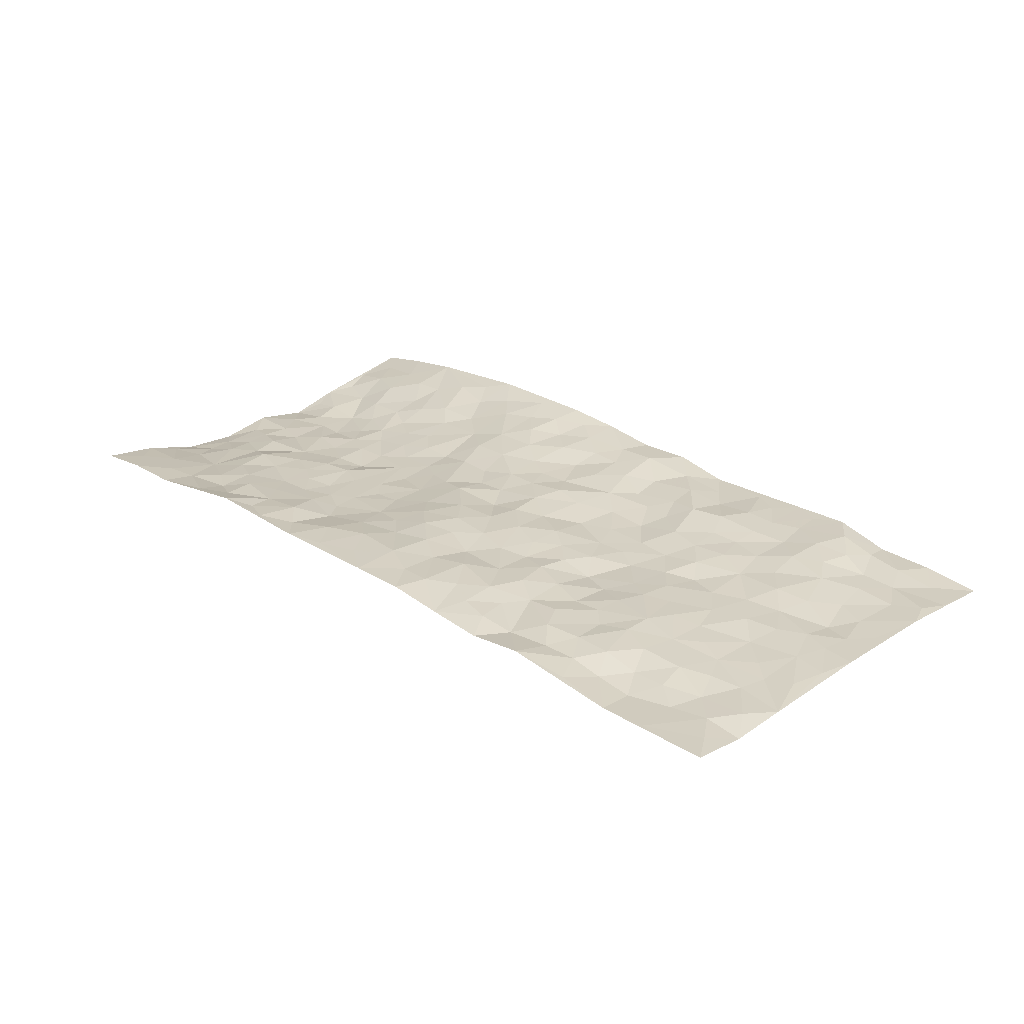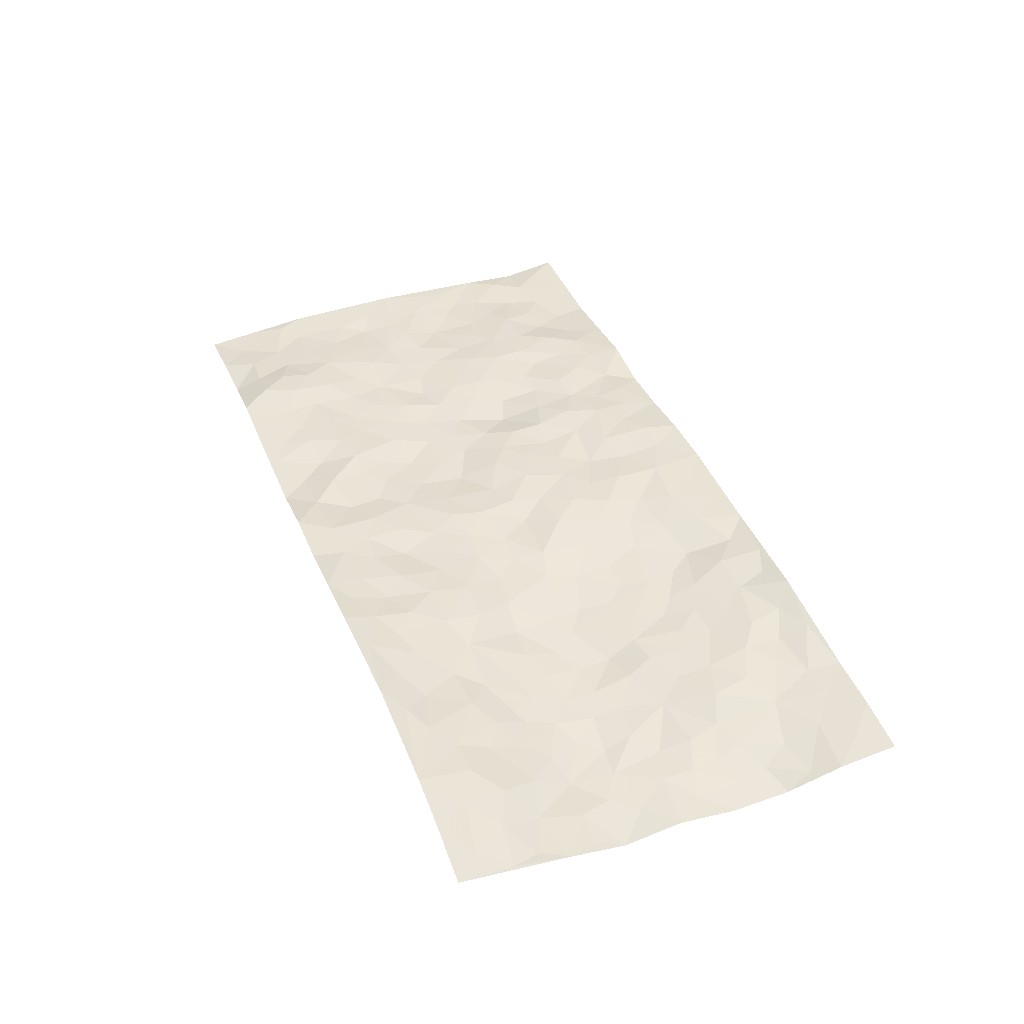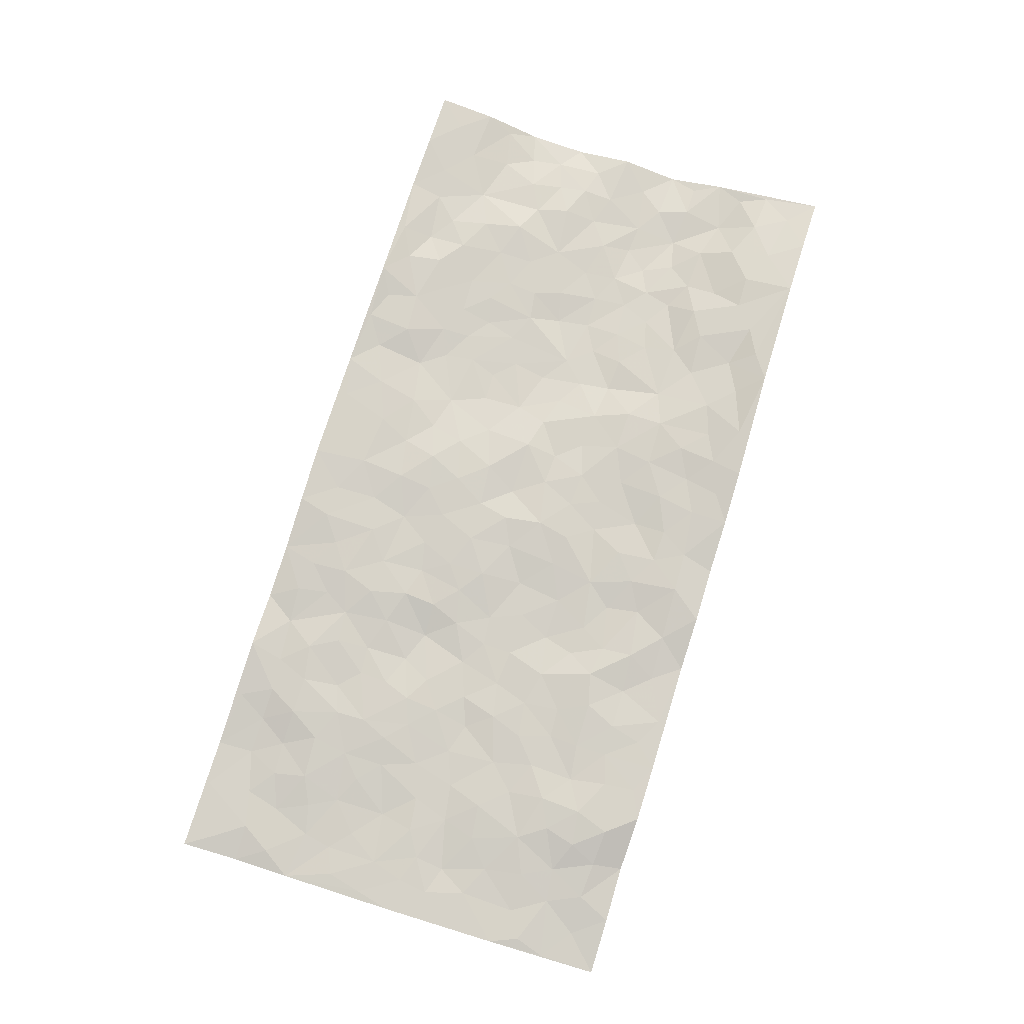
<metadata>
{"format":"obj","ext":"obj","renderer":"f3d","projection":"perspective","resolution":1024,"background":"white","views":[{"elev":25.7,"azim":44.1,"up":"+Z"},{"elev":42.1,"azim":-111.5,"up":"+Z"},{"elev":77.3,"azim":107.1,"up":"+Z"}]}
</metadata>
<code>
v -0.9888 0.01266 -0.006174
v -0.9833 0.9985 0.001013
v 0.9844 -0.003701 -0.02219
v 0.9841 0.9932 -0.04722
v -0.7984 0.3986 -0.02643
v -0.9803 0.5076 -0.04428
v -0.8595 0.3645 -0.03858
v -0.001171 0.001008 0.02682
v -0.9815 0.2575 -0.05558
v -0.9241 0.3452 -0.04939
v -0.7417 0.008134 0.004357
v -0.9861 0.1371 -0.02196
v -0.7148 0.2993 -0.007668
v -0.8657 0.01142 0.004739
v -0.8442 0.2953 -0.03093
v -0.4946 0.01037 0.03474
v -0.9624 0.1969 -0.03703
v -0.2946 0.1684 -0.0009381
v -0.7792 0.3279 -0.02732
v -0.8689 0.1284 -0.01481
v -0.9318 0.07424 -0.008381
v -0.8025 0.07184 -0.002912
v -0.6773 0.1327 -0.002094
v -0.7296 0.08091 -0.003068
v -0.8777 0.2145 -0.0324
v -0.9124 0.2773 -0.04552
v -0.7735 0.1834 -0.01885
v -0.6967 0.2159 -0.005925
v -0.8643 0.4946 -0.03876
v -0.9793 0.3834 -0.06348
v -0.7391 0.9939 0.03767
v -0.5394 0.2267 -0.00567
v 0.261 0.1574 0.01681
v -0.9801 0.7532 -0.0381
v -0.3669 0.3951 -0.01495
v -0.7839 0.7547 -0.01884
v -0.8026 0.8301 0.002721
v -0.5816 0.4462 -0.02515
v -0.5995 0.6094 -0.02964
v -0.4912 0.9936 0.05306
v -0.9557 0.6926 -0.04941
v -0.661 0.5663 -0.03262
v -0.3892 0.7551 0.007209
v -0.5113 0.284 -0.008265
v -0.4616 0.2289 -0.004966
v -0.4983 0.167 0.004369
v -0.4474 0.6393 -0.01511
v -0.3651 0.5627 -0.01793
v 0.168 0.4744 0.009519
v -0.3347 0.2228 -0.006818
v -0.2093 0.6126 0.0005462
v -0.3732 0.6328 -0.01634
v -0.3048 0.06047 0.01651
v -0.6271 0.7138 -0.01923
v -0.3966 0.1977 0.0007843
v -0.8707 0.6236 -0.04526
v -0.03721 0.3489 0.0182
v 0.05899 0.3397 0.01377
v 0.3004 0.4506 -0.00288
v -0.09385 0.5528 0.004756
v -0.1642 0.5574 -6.759e-05
v 0.09441 0.6308 0.005429
v -0.635 0.3513 -0.01488
v -0.7475 0.5786 -0.04265
v -0.9528 0.8136 -0.02987
v -0.5637 0.135 0.01042
v -0.371 0.01738 0.02776
v -0.7953 0.4713 -0.03794
v -0.6212 0.178 0.002994
v -0.6194 0.02535 0.01575
v -0.2478 0.004298 0.02564
v -0.6193 0.09367 -0.0004605
v -0.5505 0.05936 0.01433
v -0.435 0.04317 0.02276
v -0.4537 0.1093 0.01311
v -0.8907 0.6912 -0.03963
v -0.9737 0.8759 -0.01817
v -0.7369 0.5142 -0.032
v 0.003882 0.9981 0.01735
v -0.8017 0.6809 -0.04621
v -0.5639 0.3196 -0.01088
v -0.5118 0.4635 -0.03296
v 0.008067 0.5721 0.01161
v -0.04825 0.4835 0.001595
v 0.004504 0.42 0.01136
v -0.1252 0.1293 0.02359
v -0.5687 0.6733 -0.01985
v -0.9143 0.5684 -0.04863
v -0.7318 0.695 -0.03137
v -0.45 0.3 -0.01406
v -0.6344 0.2728 -0.008728
v -0.5006 0.691 -0.0122
v -0.1726 0.4865 0.007018
v -0.2613 0.4371 -0.009832
v -0.6466 0.6528 -0.02812
v -0.01131 0.1169 0.02474
v -0.4141 0.5133 -0.02223
v -0.3438 0.29 -0.008672
v -0.2398 0.505 -0.00344
v -0.1799 0.3828 0.002156
v -0.9768 0.6314 -0.0645
v -0.704 0.6271 -0.03834
v -0.8122 0.5853 -0.04316
v -0.3642 0.115 0.0184
v -0.5206 0.5361 -0.0294
v -0.6841 0.4104 -0.02696
v -0.1298 0.325 0.01229
v -0.1488 0.2501 0.008048
v -0.5172 0.6146 -0.02211
v 0.1115 0.7294 0.004688
v -0.00311 0.215 0.02043
v -0.07254 0.2738 0.01931
v 0.00557 0.2887 0.01617
v -0.4297 0.3665 -0.01448
v -0.197 0.1848 0.01028
v -0.6542 0.4917 -0.03182
v -0.5576 0.3857 -0.0143
v -0.4926 0.3951 -0.01579
v -0.3063 0.5262 -0.01219
v -0.2583 0.351 -0.008492
v -0.3541 0.4692 -0.02018
v -0.2257 0.2714 -0.002091
v -0.0902 0.4125 0.01335
v -0.5941 0.535 -0.02967
v -0.09205 0.1987 0.01429
v -0.2154 0.09565 0.02245
v -0.3999 0.2606 -0.009878
v -0.928 0.445 -0.04633
v -0.8684 0.4273 -0.03715
v 0.09414 0.423 0.01416
v 0.21 0.2379 0.01221
v 0.08397 0.517 0.004938
v 0.02068 0.4883 0.01171
v 0.1685 0.393 0.009462
v 0.7984 0.493 -0.01619
v 0.2227 0.4338 0.005539
v 0.2691 0.3133 0.01077
v 0.1618 0.5676 -0.00571
v 0.1267 0.9983 0.02
v -0.2919 0.6215 -0.001239
v 0.4286 0.8783 0.005539
v 0.495 0.9967 0.0004196
v -0.2125 0.7817 0.01995
v -0.05543 0.8648 0.01829
v -0.3216 0.3499 -0.01274
v -0.4579 0.5691 -0.02425
v -0.07526 0.05322 0.02539
v -0.16 0.02354 0.02577
v 0.1225 0.002517 0.02365
v 0.01672 0.8606 0.01573
v -0.01465 0.7008 0.005385
v 0.4244 0.1948 0.006972
v 0.3442 0.2887 0.003909
v 0.5964 0.5237 -0.01435
v 0.5291 0.5444 -0.01595
v 0.4582 0.133 0.007491
v 0.5264 0.2248 -0.002985
v 0.4173 0.3597 -0.01012
v 0.02469 0.6417 0.01327
v -0.05787 0.6287 0.01021
v -0.1451 0.7309 0.01073
v -0.08497 0.6944 0.007434
v -0.05764 0.7927 0.006558
v -0.1352 0.6341 0.009498
v 0.02369 0.7753 0.01168
v 0.2477 0.9969 -0.004107
v -0.01542 0.9268 0.02161
v -0.2671 0.8462 0.02857
v -0.1971 0.8809 0.0225
v -0.3144 0.7809 0.01984
v -0.2424 0.9981 0.0451
v -0.2267 0.6967 0.01487
v -0.3173 0.7005 0.01224
v -0.1375 0.8304 0.02073
v -0.1185 0.999 0.03388
v 0.2209 0.7458 -0.002557
v 0.176 0.6673 -0.004338
v 0.33 0.5944 -0.009045
v 0.2633 0.5229 -0.006521
v 0.2691 0.6659 -0.01064
v 0.4283 0.7425 -0.00105
v 0.3592 0.6819 -4.607e-05
v 0.2893 0.7328 -0.002854
v 0.07229 0.929 0.02336
v 0.08226 0.8232 0.01274
v 0.1483 0.858 0.004612
v 0.2537 0.8722 0.01102
v 0.3249 0.792 0.009548
v 0.2345 0.5957 -0.006065
v -0.8854 0.867 -0.001645
v -0.684 0.8169 0.001412
v -0.8693 0.7801 -0.03264
v -0.862 0.9958 0.02228
v -0.9254 0.9396 0.0004867
v -0.8144 0.919 0.01603
v -0.7369 0.8825 0.01946
v -0.6082 0.9262 0.03188
v -0.6652 0.8837 0.02018
v -0.6883 0.7479 -0.01417
v -0.5617 0.8136 0.01314
v -0.6235 0.7808 0.003914
v -0.5124 0.9004 0.02172
v -0.3908 0.8777 0.02758
v -0.5474 0.9566 0.03982
v -0.4646 0.8172 0.009508
v -0.4432 0.9349 0.03417
v -0.3445 0.971 0.04469
v -0.5119 0.7622 0.0002058
v -0.3188 0.9009 0.03115
v -0.2564 0.9306 0.03565
v 0.159 0.785 -0.0006774
v 0.2578 0.8036 0.003661
v 0.1916 0.9326 0.009284
v 0.3971 0.8103 0.00825
v 0.3405 0.8787 -0.002068
v 0.3855 0.9808 -0.001094
v 0.2915 0.9358 -0.003353
v 0.4463 0.9463 0.0005172
v 0.3839 0.4921 -0.01145
v 0.3286 0.5282 -0.00811
v 0.4882 0.6018 -0.005568
v 0.4361 0.6625 -0.002939
v 0.4097 0.5865 -0.0107
v 0.3547 0.189 0.005594
v 0.4849 0.3325 -0.001251
v 0.4634 0.5204 -0.01029
v 0.3489 0.3863 -0.01403
v -0.1212 0.9154 0.02621
v -0.1807 0.9584 0.03301
v 0.3212 0.1326 0.007585
v 0.6136 0.01222 -0.005548
v 0.2033 0.3332 0.004636
v 0.2743 0.3844 0.003879
v 0.5879 0.2451 0.001447
v 0.7388 0.9914 -0.02657
v 0.985 0.2449 -0.03146
v 0.497 0.8099 0.00209
v 0.7241 0.4843 -0.01558
v 0.4929 0.7449 -0.004388
v 0.9872 0.4955 -0.02228
v 0.6738 0.2913 -0.007462
v 0.5136 0.4659 -0.005645
v 0.7828 0.3071 -0.02038
v 0.5659 0.4132 -0.005134
v 0.4909 0.0005723 0.01069
v 0.09018 0.2517 0.008416
v 0.5072 0.07488 -0.0004068
v 0.1361 0.3188 0.009498
v 0.4194 0.2647 -0.002674
v 0.8793 0.2605 -0.02692
v 0.6467 0.4592 -0.013
v 0.5805 0.07973 -0.003149
v 0.4526 0.424 -0.006184
v 0.6123 0.3693 -0.00306
v 0.2889 0.2324 0.01487
v 0.4817 0.2692 -0.001727
v 0.2644 0.07873 0.01343
v 0.3671 0.001333 -0.002362
v 0.244 0.002907 0.008617
v 0.201 0.115 0.01752
v 0.06752 0.1693 0.01614
v 0.145 0.1903 0.01952
v 0.6165 0.1445 0.0002382
v 0.7823 0.4194 -0.02415
v 0.7526 0.2174 -0.01112
v 0.6527 0.07826 -0.01648
v 0.6741 0.3819 -0.01195
v 0.7231 0.3362 -0.01349
v 0.892 0.3216 -0.0285
v 0.7518 0.5641 -0.01786
v 0.6949 0.143 -0.01668
v 0.7671 0.1461 -0.01832
v 0.8461 0.3634 -0.02539
v 0.9496 0.3447 -0.02509
v 0.8932 0.4344 -0.02086
v 0.5865 0.3104 0.001097
v 0.8242 0.1018 -0.02618
v 0.333 0.0629 0.007876
v 0.4124 0.06767 -0.003112
v 0.07021 0.0773 0.02189
v 0.1423 0.07261 0.02414
v 0.9866 0.7456 -0.02506
v 0.7338 0.07613 -0.02613
v 0.6597 0.2129 -0.003638
v 0.9685 0.4199 -0.02347
v 0.9146 0.5046 -0.02126
v 0.8134 0.2463 -0.02025
v 0.5362 0.1457 0.002634
v 0.7362 -0.001782 -0.02017
v 0.5068 0.3919 -0.001695
v 0.9449 0.05861 -0.02454
v 0.9832 0.1202 -0.03808
v 0.8443 0.1761 -0.02711
v 0.9032 0.1196 -0.02583
v 0.8329 0.005049 -0.02143
v 0.9432 0.1828 -0.02627
v 0.6718 0.5526 -0.01563
v 0.698 0.6288 -0.007139
v 0.5906 0.6334 -0.01043
v 0.8334 0.6868 -0.01935
v 0.6379 0.7679 0.0009904
v 0.9654 0.6204 -0.02354
v 0.7744 0.6377 -0.01347
v 0.8629 0.5907 -0.02682
v 0.7405 0.7396 -0.006941
v 0.8539 0.5265 -0.01994
v 0.9245 0.5697 -0.0226
v 0.9001 0.6548 -0.02294
v 0.6463 0.6892 -0.007998
v 0.5711 0.7212 -0.005305
v 0.5146 0.6722 -0.002837
v 0.8604 0.8468 -0.02762
v 0.7201 0.8667 -0.002385
v 0.8194 0.7718 -0.01673
v 0.905 0.773 -0.02624
v 0.7871 0.8389 -0.01918
v 0.9825 0.8694 -0.03582
v 0.7013 0.7984 -0.001707
v 0.962 0.807 -0.02663
v 0.7487 0.9262 -0.01394
v 0.8616 0.9929 -0.0319
v 0.619 0.9954 0.003395
v 0.8279 0.9203 -0.02345
v 0.9134 0.9226 -0.03747
v 0.6698 0.9311 0.005561
v 0.5635 0.8991 0.001704
v 0.4974 0.8796 0.001433
v 0.5569 0.9674 0.001435
v 0.5763 0.8194 -0.002475
v 0.6434 0.8573 0.004994
f 29 6 128
f 12 21 20
f 26 10 9
f 55 45 46
f 27 19 15
f 26 9 17
f 101 6 88
f 12 1 21
f 7 15 19
f 125 86 96
f 84 123 85
f 129 29 128
f 25 27 15
f 12 20 17
f 73 75 66
f 22 14 11
f 26 17 25
f 9 12 17
f 25 15 26
f 5 129 7
f 52 146 48
f 55 18 50
f 7 19 5
f 20 27 25
f 124 82 105
f 41 76 34
f 20 14 22
f 14 20 21
f 14 21 1
f 24 22 11
f 24 27 22
f 72 66 69
f 69 32 91
f 70 24 11
f 24 23 27
f 17 20 25
f 27 20 22
f 10 15 7
f 10 26 15
f 23 28 27
f 27 13 19
f 28 23 69
f 13 27 28
f 119 121 94
f 10 7 129
f 6 30 128
f 9 10 30
f 36 192 80
f 80 102 89
f 118 81 44
f 64 103 78
f 115 126 86
f 45 32 46
f 91 63 13
f 129 68 29
f 95 87 54
f 95 54 199
f 202 40 204
f 82 97 105
f 29 88 6
f 18 55 104
f 148 126 71
f 38 82 124
f 50 18 122
f 117 82 38
f 5 19 106
f 82 117 118
f 80 64 102
f 127 45 55
f 194 77 190
f 98 35 114
f 39 124 105
f 127 50 98
f 106 19 13
f 66 75 46
f 39 95 42
f 63 117 38
f 95 89 102
f 101 56 76
f 51 140 99
f 18 53 126
f 62 83 132
f 45 127 90
f 112 113 57
f 103 29 68
f 130 85 58
f 109 39 105
f 35 94 121
f 113 246 58
f 151 165 163
f 120 100 94
f 114 127 98
f 192 190 65
f 95 39 87
f 36 191 37
f 67 104 74
f 56 101 88
f 13 63 106
f 192 34 76
f 268 241 243
f 108 115 125
f 93 84 60
f 133 84 85
f 156 288 157
f 101 76 41
f 80 103 64
f 105 97 146
f 99 61 51
f 92 109 47
f 125 96 111
f 158 227 153
f 75 104 55
f 69 66 32
f 81 91 32
f 106 78 68
f 42 64 78
f 77 34 65
f 24 70 72
f 75 73 16
f 16 71 67
f 2 34 77
f 13 28 91
f 103 56 88
f 56 80 76
f 72 69 23
f 11 16 70
f 16 73 70
f 16 67 74
f 115 18 126
f 24 72 23
f 73 72 70
f 16 74 75
f 72 73 66
f 32 45 44
f 84 83 60
f 66 46 32
f 78 106 116
f 117 63 81
f 67 53 104
f 103 68 78
f 69 91 28
f 36 80 89
f 106 38 116
f 106 68 5
f 81 118 117
f 62 132 138
f 32 44 81
f 53 67 71
f 57 58 85
f 123 100 107
f 93 60 61
f 33 230 224
f 8 96 147
f 132 133 130
f 140 48 119
f 93 100 123
f 122 98 50
f 164 60 160
f 53 71 126
f 125 112 108
f 193 194 195
f 75 55 46
f 63 91 81
f 56 103 80
f 196 198 31
f 18 104 53
f 121 48 97
f 38 106 63
f 118 97 82
f 97 35 121
f 51 172 140
f 130 134 49
f 87 39 109
f 288 252 263
f 97 114 35
f 47 43 92
f 57 113 58
f 248 130 58
f 34 101 41
f 114 90 127
f 116 124 42
f 145 94 35
f 118 114 97
f 167 79 175
f 98 145 35
f 85 123 57
f 43 47 52
f 199 36 89
f 42 78 116
f 159 83 62
f 88 29 103
f 74 104 75
f 118 44 90
f 173 140 172
f 42 95 102
f 190 192 37
f 65 190 77
f 89 95 199
f 125 111 112
f 92 87 109
f 18 115 122
f 177 180 176
f 112 57 107
f 109 105 146
f 93 94 100
f 285 286 275
f 96 86 147
f 137 232 131
f 57 123 107
f 87 92 208
f 49 134 136
f 132 130 49
f 161 164 162
f 50 127 55
f 122 108 107
f 122 107 100
f 48 140 52
f 118 90 114
f 99 119 94
f 123 84 93
f 36 37 192
f 48 121 119
f 120 122 100
f 39 42 124
f 38 124 116
f 248 58 246
f 44 45 90
f 98 122 120
f 146 52 47
f 94 93 99
f 168 209 170
f 212 183 188
f 202 197 200
f 42 102 64
f 107 108 112
f 99 93 61
f 8 280 96
f 112 111 113
f 125 115 86
f 115 108 122
f 128 30 10
f 5 68 129
f 10 129 128
f 132 49 138
f 83 84 133
f 130 133 85
f 83 133 132
f 248 134 130
f 156 152 224
f 151 110 165
f 212 186 211
f 153 224 249
f 254 251 244
f 246 261 262
f 225 158 249
f 49 136 179
f 185 184 150
f 214 188 181
f 181 188 182
f 161 163 174
f 143 170 172
f 110 211 185
f 184 79 167
f 174 228 169
f 62 110 159
f 163 150 144
f 210 169 229
f 170 143 168
f 176 211 110
f 98 120 145
f 94 145 120
f 48 146 97
f 109 146 47
f 148 86 126
f 147 86 148
f 71 8 148
f 8 147 148
f 244 276 254
f 232 136 134
f 174 143 161
f 60 83 160
f 163 162 151
f 159 160 83
f 261 281 262
f 259 281 149
f 219 220 59
f 246 113 111
f 33 255 131
f 157 256 152
f 137 255 153
f 230 278 279
f 262 260 33
f 154 155 242
f 131 255 137
f 248 131 232
f 281 280 149
f 259 258 278
f 220 179 59
f 159 151 160
f 162 160 151
f 164 61 60
f 228 174 144
f 144 174 163
f 159 110 151
f 161 172 164
f 186 184 185
f 161 162 163
f 61 164 51
f 160 162 164
f 187 217 213
f 150 163 165
f 205 202 200
f 79 184 139
f 170 43 173
f 174 169 143
f 161 143 172
f 167 144 150
f 176 180 183
f 172 170 173
f 223 226 221
f 185 150 165
f 99 140 119
f 207 206 203
f 172 51 164
f 43 52 173
f 173 52 140
f 167 175 228
f 228 229 169
f 210 168 169
f 177 110 62
f 189 138 179
f 62 138 177
f 136 232 233
f 181 182 222
f 150 184 167
f 178 180 189
f 49 179 138
f 177 138 189
f 180 178 182
f 178 179 220
f 307 308 304
f 222 223 221
f 215 187 188
f 176 183 212
f 187 213 186
f 214 215 188
f 185 211 186
f 237 181 239
f 182 188 183
f 110 185 165
f 216 215 141
f 211 176 212
f 182 183 180
f 176 110 177
f 213 184 186
f 178 189 179
f 177 189 180
f 195 190 37
f 197 198 200
f 195 194 190
f 34 192 65
f 80 192 76
f 37 196 195
f 194 2 77
f 193 2 194
f 196 37 191
f 31 193 195
f 198 196 191
f 31 195 196
f 199 201 191
f 197 204 31
f 198 191 201
f 31 198 197
f 201 199 54
f 36 199 191
f 54 208 201
f 208 43 205
f 208 54 87
f 198 201 200
f 206 205 203
f 43 170 203
f 210 207 209
f 40 202 206
f 31 204 40
f 197 202 204
f 208 205 200
f 43 203 205
f 205 206 202
f 203 209 207
f 171 40 207
f 40 206 207
f 208 200 201
f 43 208 92
f 170 209 203
f 168 143 169
f 207 210 171
f 168 210 209
f 188 187 212
f 212 187 186
f 166 139 213
f 184 213 139
f 237 214 181
f 215 214 141
f 216 141 218
f 213 217 166
f 142 166 216
f 217 216 166
f 187 215 217
f 216 217 215
f 237 141 214
f 142 216 218
f 223 222 182
f 179 136 59
f 223 220 219
f 267 238 251
f 237 327 141
f 223 182 178
f 158 290 253
f 220 223 178
f 59 233 227
f 233 59 136
f 248 246 131
f 153 249 158
f 251 254 267
f 223 219 226
f 111 261 246
f 297 251 238
f 276 256 157
f 167 228 144
f 229 228 175
f 175 171 229
f 229 171 210
f 260 257 33
f 265 271 272
f 266 289 283
f 269 243 250
f 249 224 152
f 266 283 271
f 227 233 137
f 253 227 158
f 325 313 320
f 135 264 275
f 310 329 239
f 270 298 297
f 249 256 225
f 275 273 269
f 311 222 221
f 155 154 299
f 234 276 157
f 310 311 299
f 222 239 181
f 221 226 155
f 266 263 252
f 242 290 244
f 264 273 275
f 273 264 243
f 242 244 154
f 276 290 225
f 288 234 157
f 240 282 302
f 275 286 306
f 225 290 158
f 234 263 284
f 241 254 276
f 233 232 137
f 137 153 227
f 264 135 238
f 244 251 154
f 260 259 257
f 227 253 219
f 33 224 255
f 154 297 299
f 240 302 307
f 297 154 251
f 264 268 243
f 253 226 219
f 271 284 263
f 277 294 293
f 290 242 253
f 241 234 284
f 59 227 219
f 242 155 226
f 252 245 231
f 157 152 156
f 257 230 33
f 152 256 249
f 278 230 257
f 262 33 131
f 224 153 255
f 259 278 257
f 134 248 232
f 230 279 224
f 96 261 111
f 261 96 280
f 280 281 261
f 246 262 131
f 252 247 245
f 268 267 241
f 283 277 272
f 288 247 252
f 275 274 285
f 295 291 294
f 267 268 264
f 263 234 288
f 309 310 299
f 290 276 244
f 283 272 271
f 267 254 241
f 265 243 241
f 236 240 285
f 297 238 270
f 303 305 298
f 241 276 234
f 221 155 299
f 272 277 293
f 250 243 287
f 286 285 240
f 284 271 265
f 271 263 266
f 295 3 291
f 225 256 276
f 241 284 265
f 289 266 231
f 3 292 291
f 321 235 323
f 293 294 296
f 279 278 258
f 245 279 258
f 279 156 224
f 260 281 259
f 280 8 149
f 262 281 260
f 231 266 252
f 267 264 238
f 306 304 270
f 283 289 295
f 243 269 273
f 236 269 250
f 294 292 296
f 274 236 285
f 269 274 275
f 250 287 293
f 245 289 231
f 236 274 269
f 156 279 247
f 242 226 253
f 247 279 245
f 243 265 287
f 288 156 247
f 265 272 293
f 296 292 236
f 293 287 265
f 295 294 277
f 277 283 295
f 236 250 296
f 289 3 295
f 292 294 291
f 293 296 250
f 300 304 308
f 325 320 235
f 329 330 326
f 270 304 303
f 270 303 298
f 309 305 301
f 135 306 270
f 299 297 298
f 298 309 299
f 238 135 270
f 300 314 305
f 303 300 305
f 304 306 307
f 300 303 304
f 282 319 315
f 322 325 235
f 275 306 135
f 307 306 286
f 240 307 286
f 308 307 302
f 302 282 308
f 308 282 315
f 305 309 298
f 310 309 301
f 310 301 329
f 310 239 311
f 222 311 239
f 299 311 221
f 319 312 315
f 312 323 316
f 301 305 318
f 305 314 316
f 300 308 315
f 316 314 312
f 312 314 315
f 315 314 300
f 323 312 324
f 316 313 318
f 282 4 317
f 330 313 325
f 4 321 324
f 235 320 323
f 282 317 319
f 312 319 317
f 326 325 322
f 316 320 313
f 316 318 305
f 142 218 327
f 327 218 141
f 316 323 320
f 324 312 317
f 4 324 317
f 321 323 324
f 318 313 330
f 328 326 322
f 326 327 329
f 329 327 237
f 326 328 327
f 322 142 328
f 327 328 142
f 329 237 239
f 301 318 330
f 326 330 325
f 330 329 301

</code>
